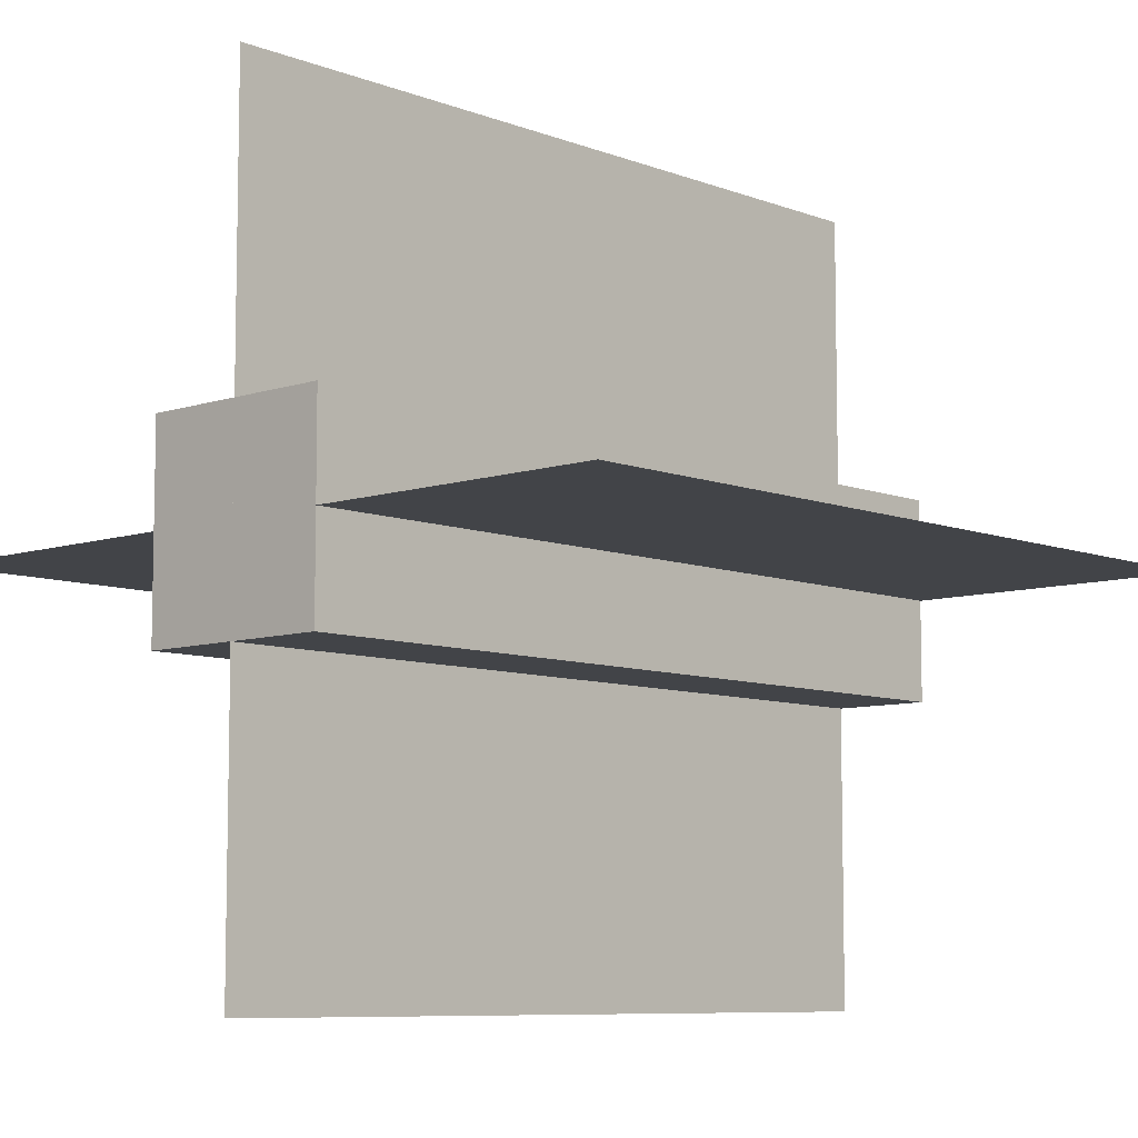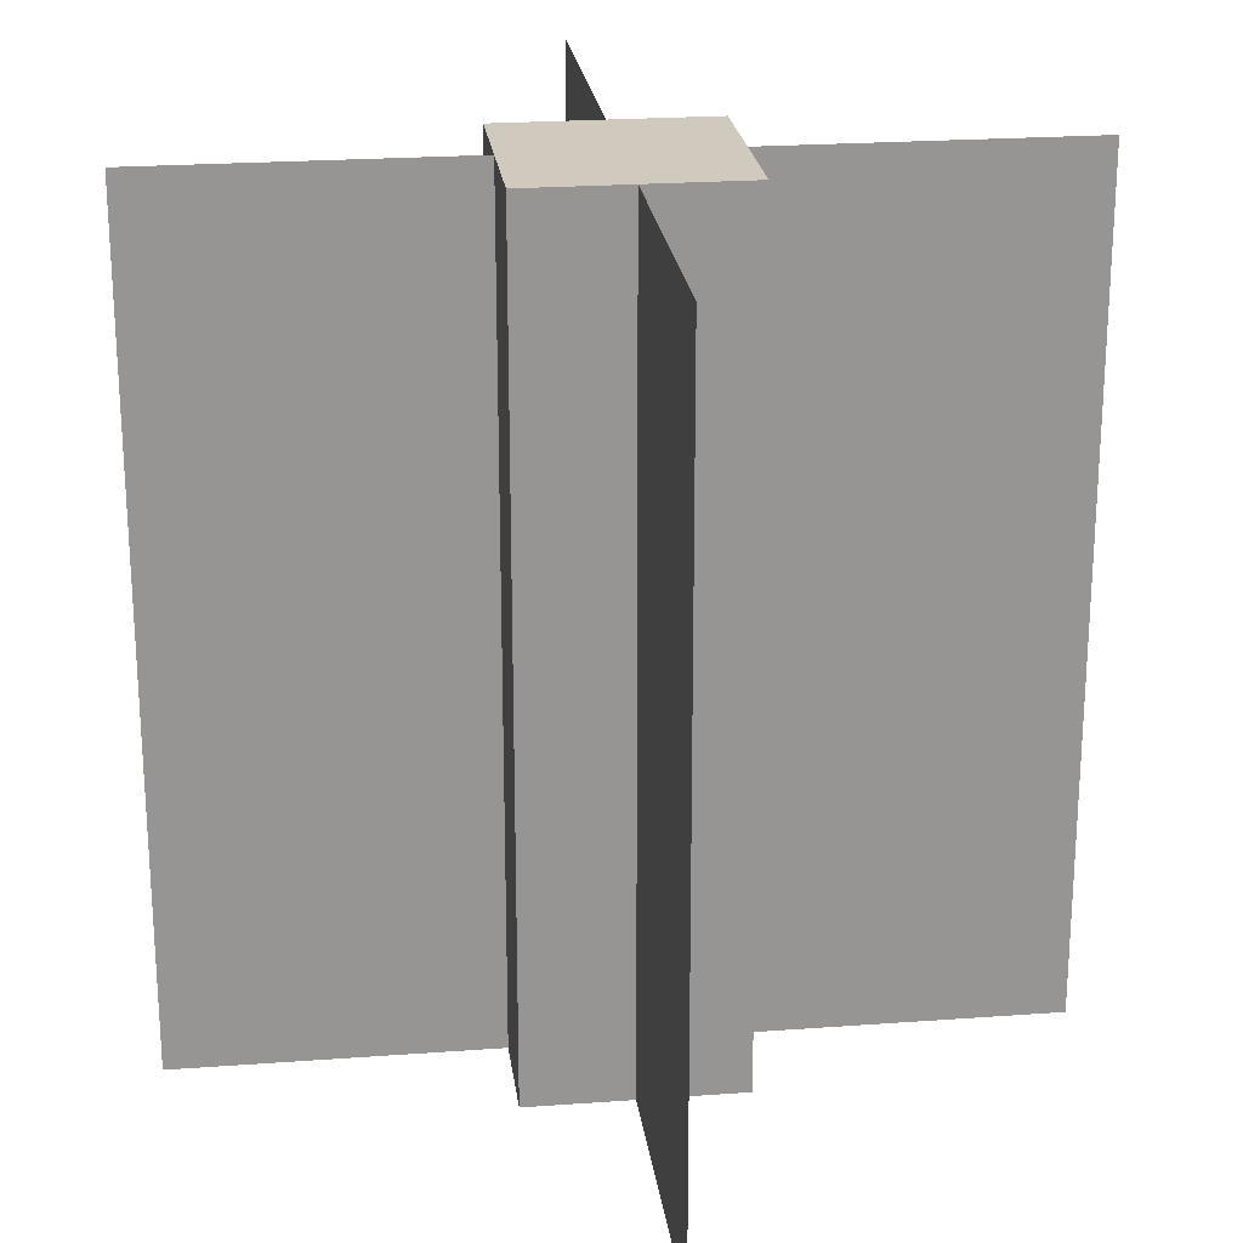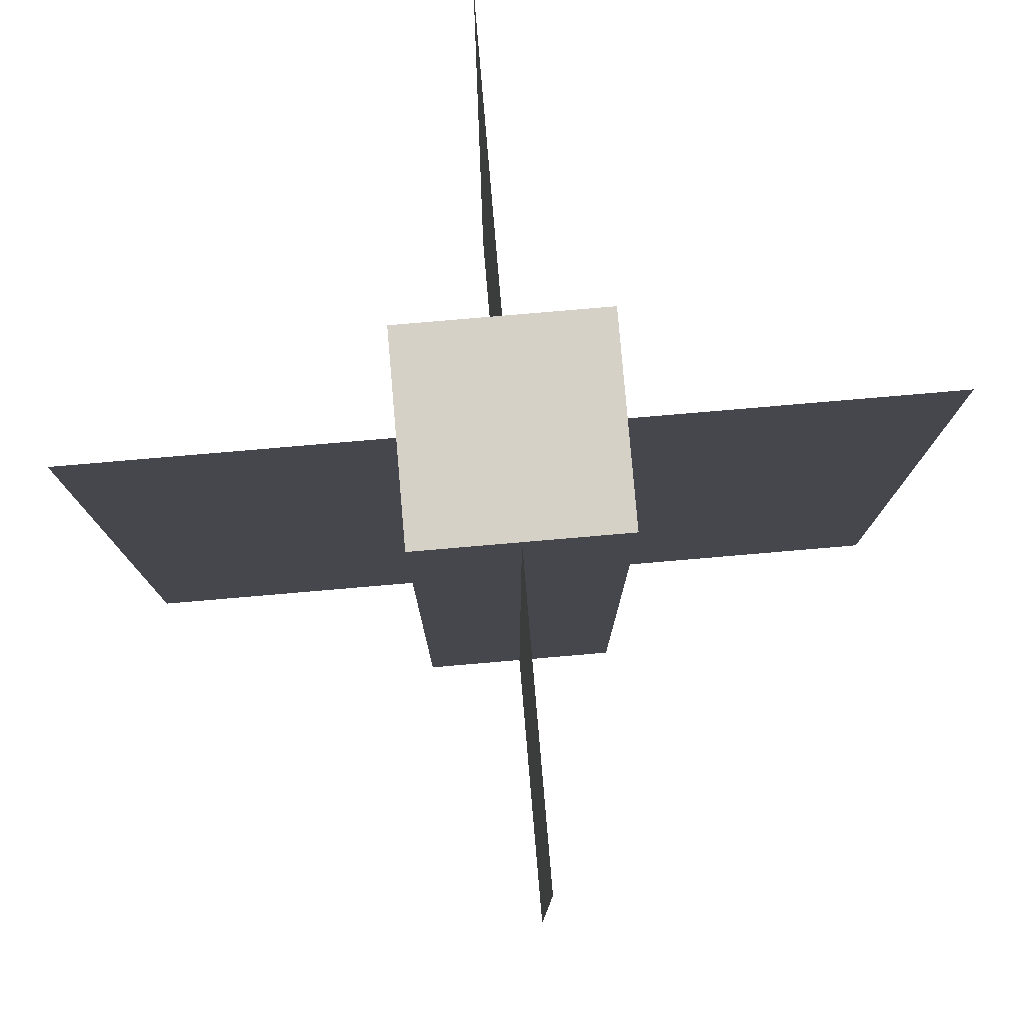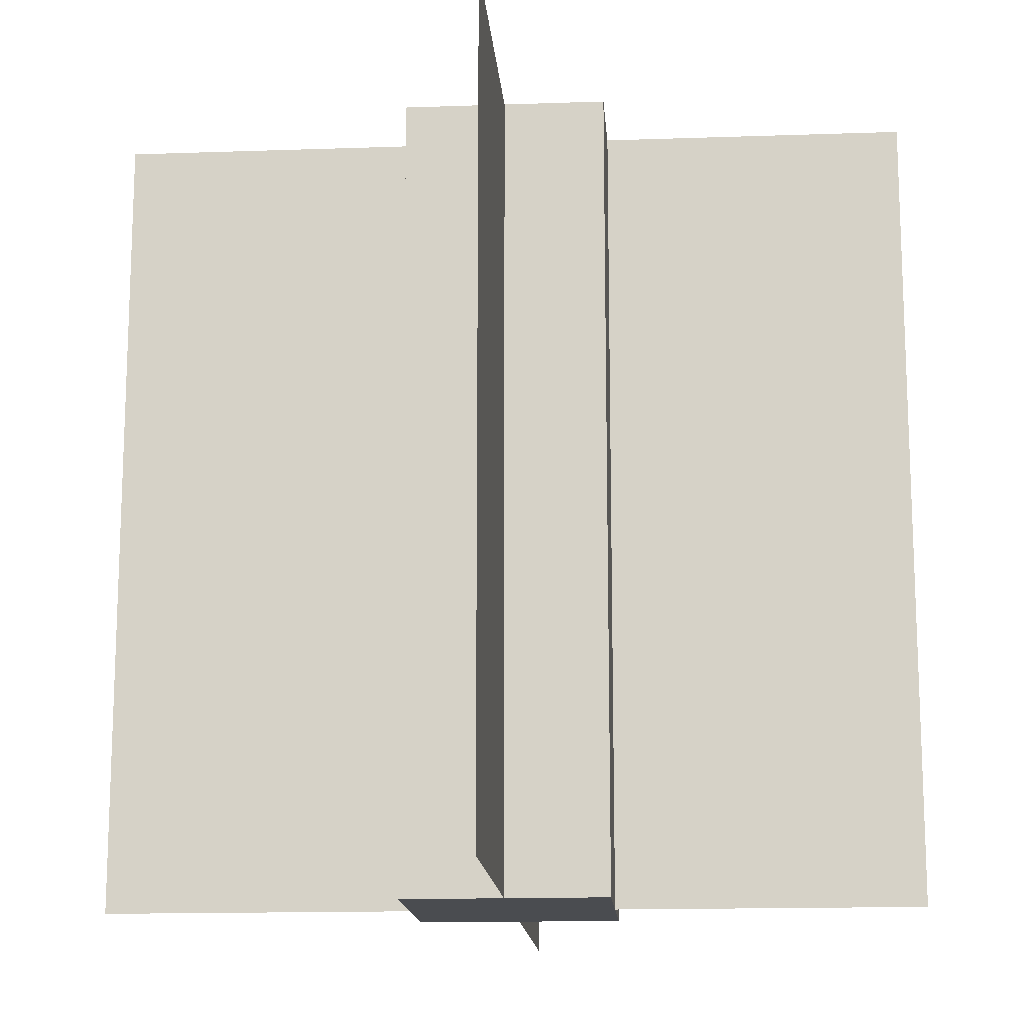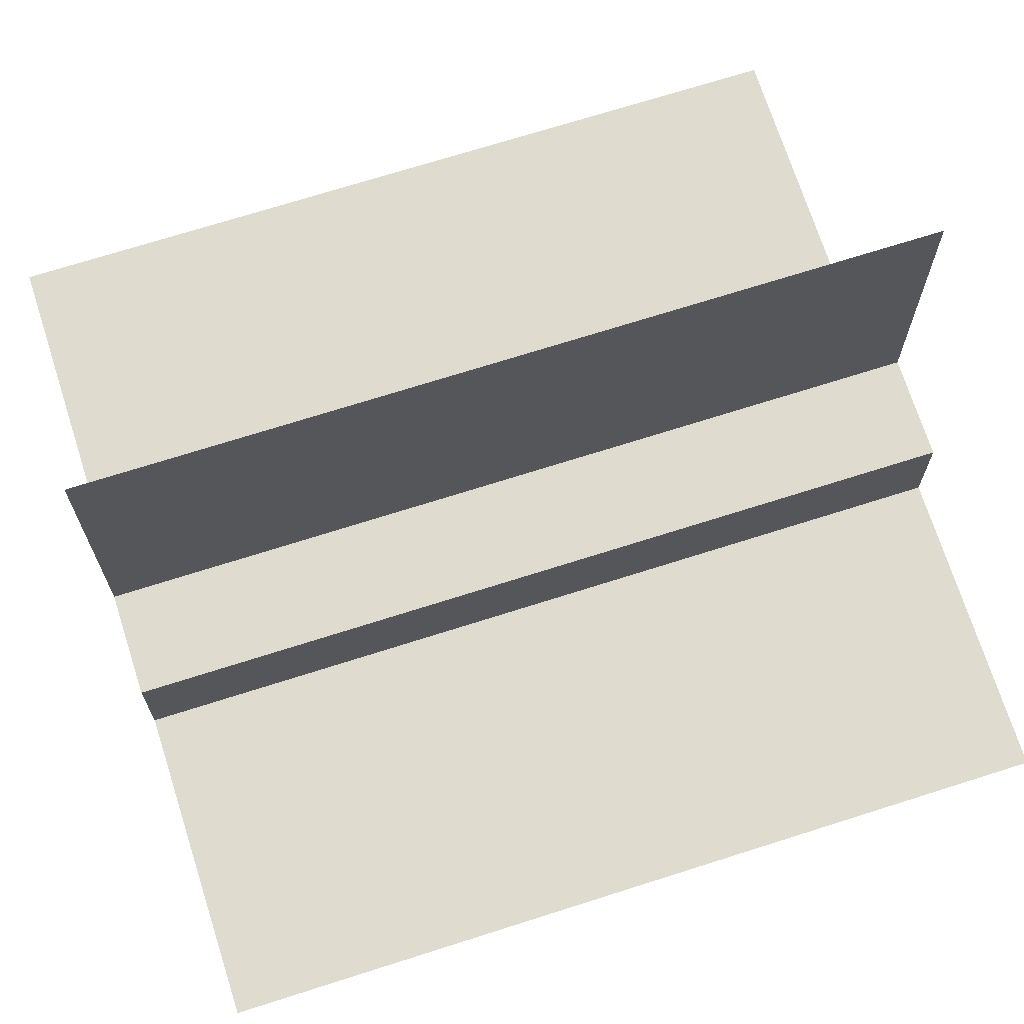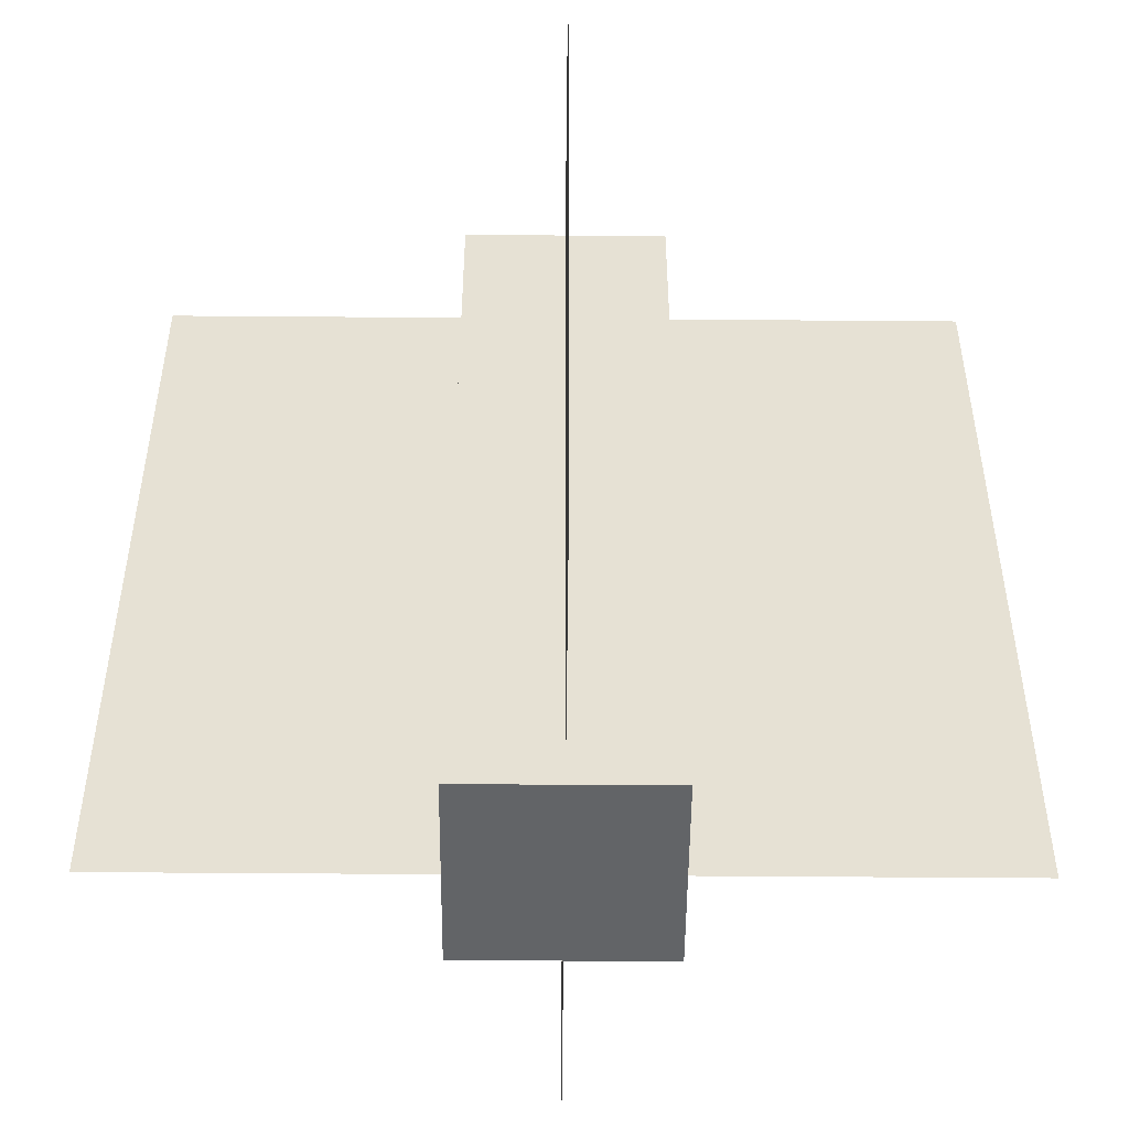
<metadata>
{"format":"obj","ext":"obj","renderer":"f3d","projection":"perspective","resolution":1024,"background":"white","views":[{"elev":-8.0,"azim":42.9,"up":"+Z"},{"elev":22.9,"azim":-7.2,"up":"+Y"},{"elev":79.6,"azim":85.1,"up":"+Y"},{"elev":-15.0,"azim":-85.7,"up":"+Y"},{"elev":70.5,"azim":-107.7,"up":"+Z"},{"elev":-51.1,"azim":-90.5,"up":"+Y"}]}
</metadata>
<code>
v 0 0 0.5
v 0 1 0.5
v 1 1 0.5
v 1 0 0.5
v 0.5 0 1
v 0.5 1 1
v 0.5 1 5.96e-08
v 0.5 0 5.96e-08
v 0.375 0 0.375
v 0.375 1 0.375
v 0.625 1 0.375
v 0.625 0 0.375
v 0.625 1 0.625
v 0.625 0 0.625
v 0.375 1 0.625
v 0.375 0 0.625
g cep_battlecraftww2_fence
f 1 2 3 4
f 4 3 2 1
f 5 6 7 8
f 8 7 6 5
f 9 10 11 12
f 12 11 13 14
f 14 13 15 16
f 16 15 10 9
f 9 12 14 16
f 11 10 15 13

</code>
